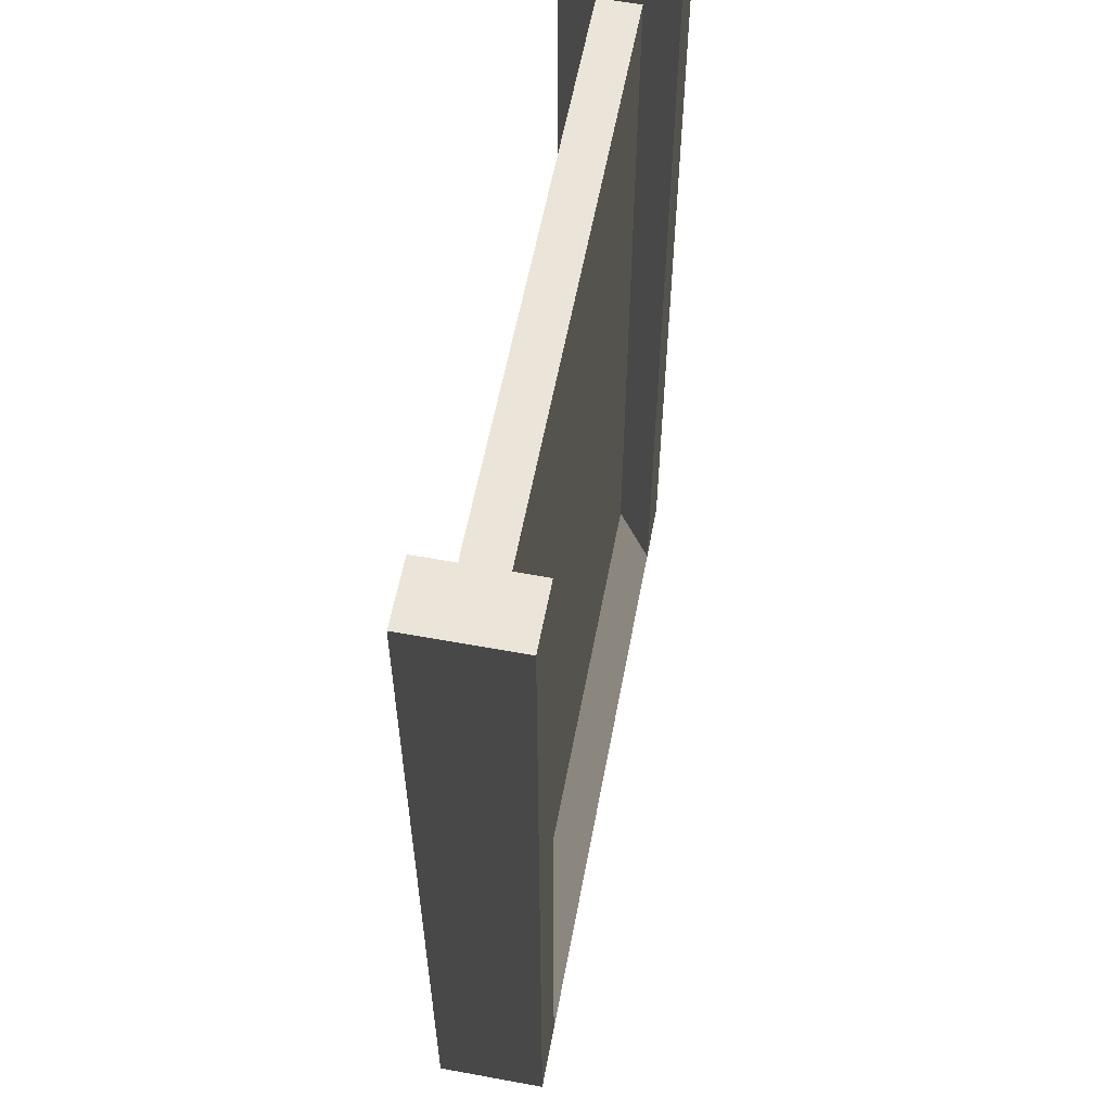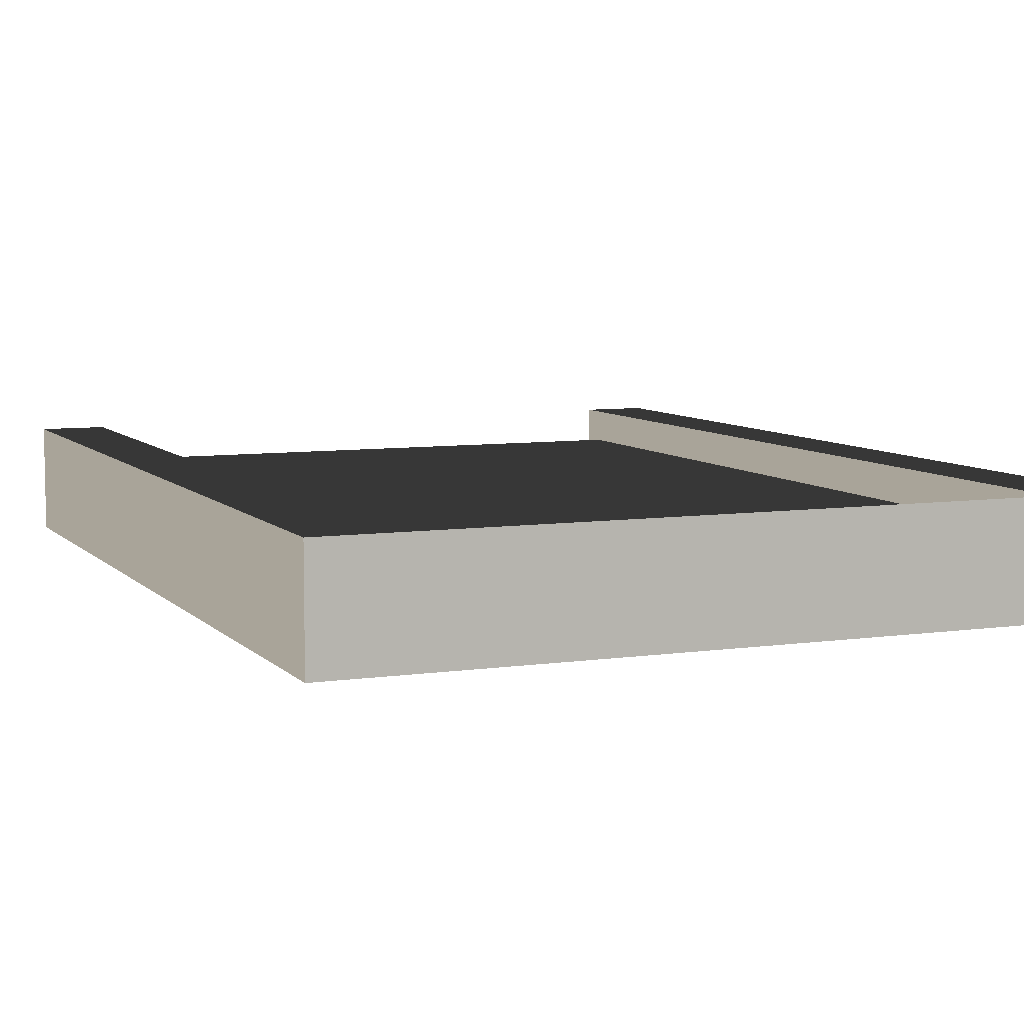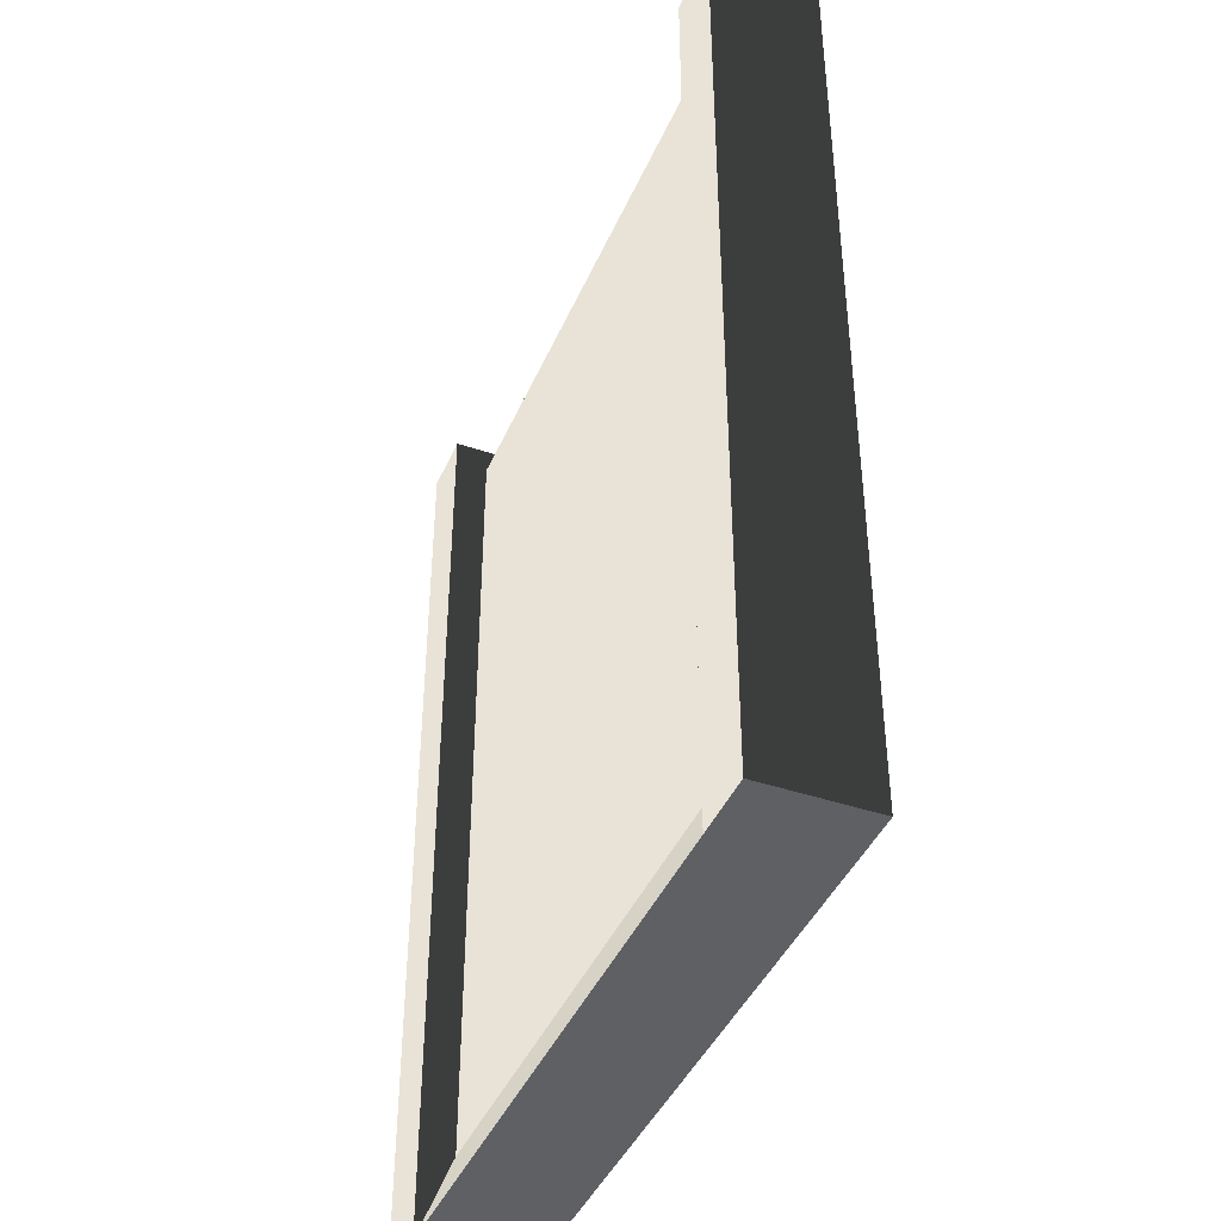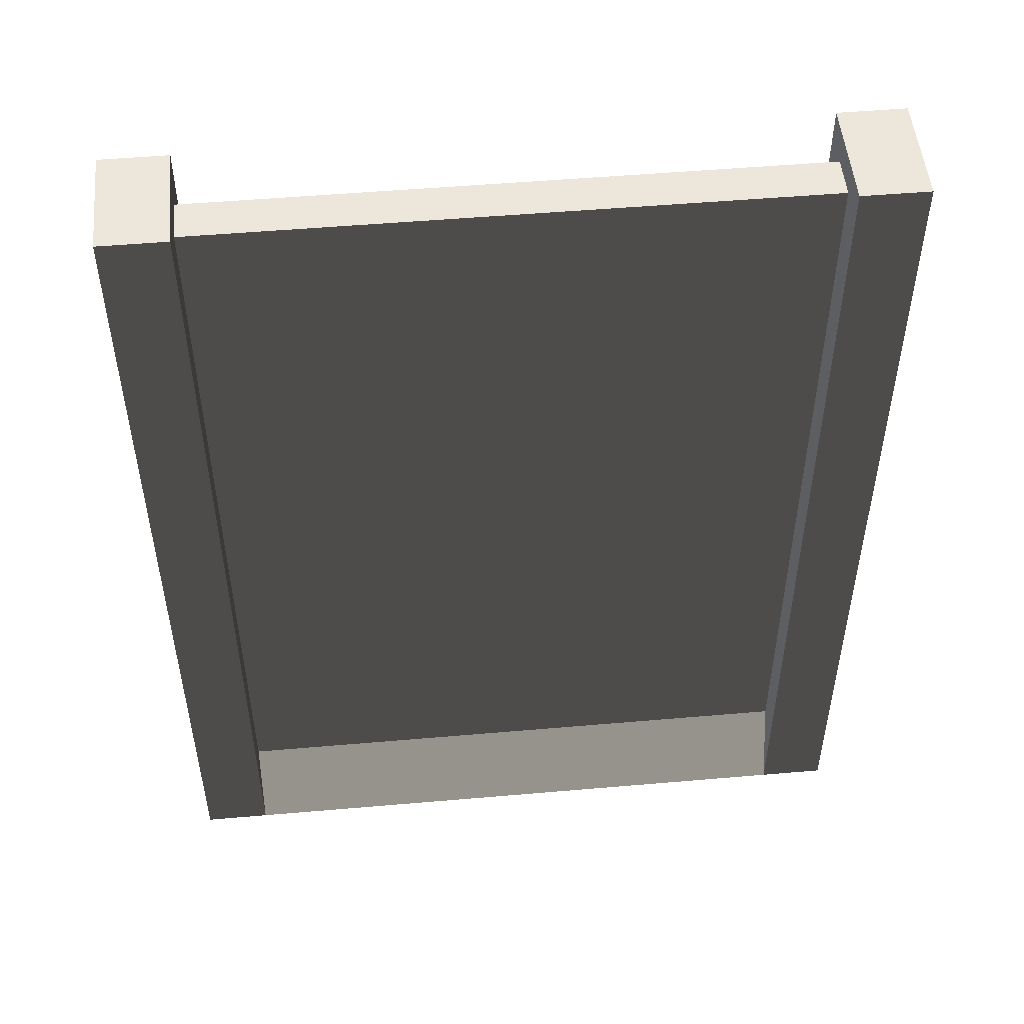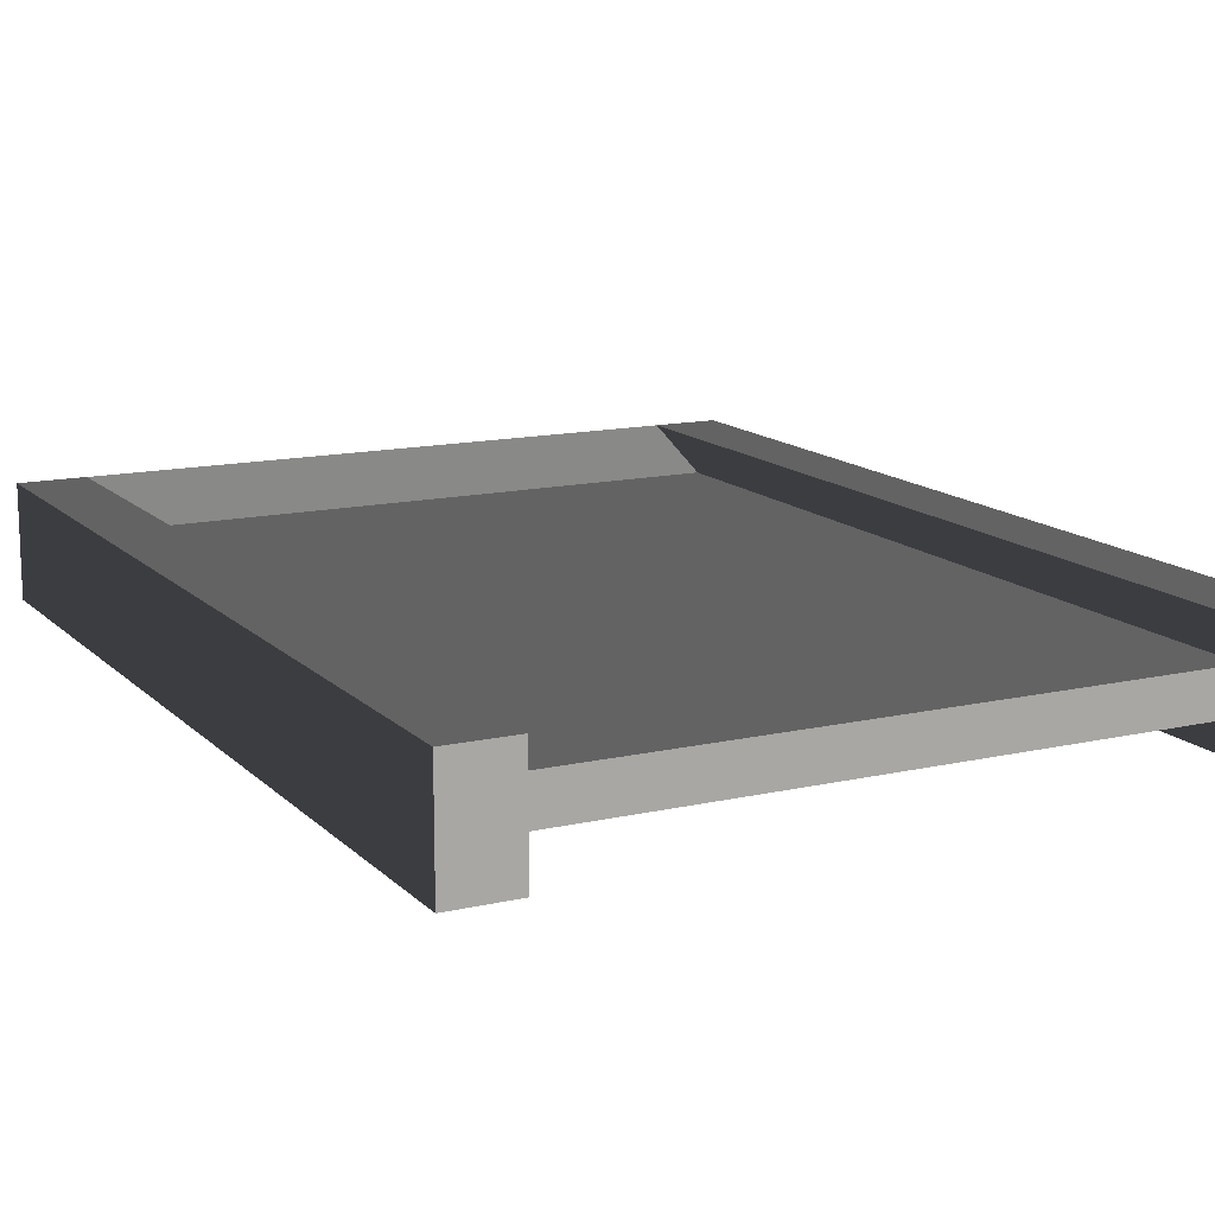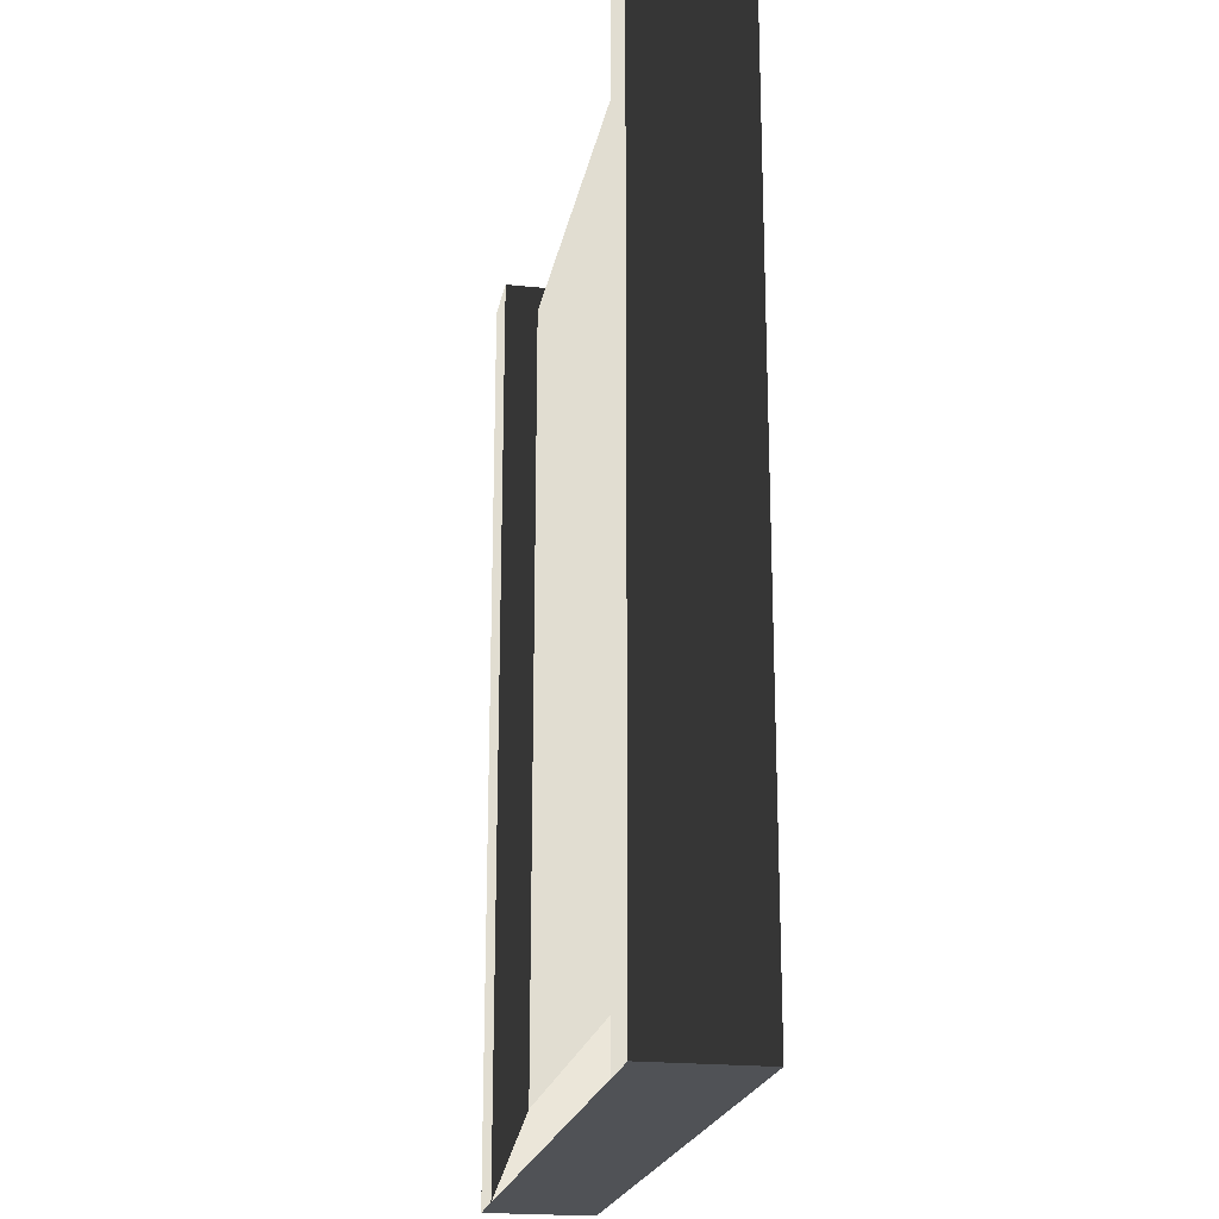
<metadata>
{"format":"obj","ext":"obj","renderer":"f3d","projection":"perspective","resolution":1024,"background":"white","views":[{"elev":58.9,"azim":-79.3,"up":"+Y"},{"elev":7.3,"azim":-22.7,"up":"+Z"},{"elev":-42.1,"azim":67.8,"up":"+Y"},{"elev":51.2,"azim":174.6,"up":"+Y"},{"elev":13.8,"azim":152.8,"up":"+Z"},{"elev":-21.0,"azim":79.5,"up":"+Y"}]}
</metadata>
<code>
v -1.347 2.842e-14 0
v -1.347 1.776 6.104e-05
v -1.347 1.776 -0.7013
v -13.64 1.776 6.104e-05
v -13.64 2.842e-14 0
v -13.64 1.776 -0.7013
v -13.64 2.842e-14 -2.252
v -13.64 1.776 -2.252
v -13.64 1.776 -1.55
v -1.347 1.776 -2.252
v -1.347 2.842e-14 -2.252
v -1.347 1.776 -1.55
v -1.347 1.776 -0.7013
v -1.347 7.319 -0.7013
v -13.64 7.319 -0.7013
v -13.64 1.776 -0.7013
v -1.347 18.83 -0.7013
v -1.347 18.83 -1.55
v -13.64 18.83 -1.55
v -13.64 18.83 -0.7013
v -1.347 7.319 -1.55
v -1.347 1.776 -1.55
v -13.64 1.776 -1.55
v -13.64 7.319 -1.55
v -14.99 1.776 6.104e-05
v -14.99 7.319 -2.252
v -14.99 1.776 -2.252
v -14.99 7.319 6.104e-05
v -14.99 13.04 -2.252
v -14.99 13.04 6.104e-05
v -14.99 19.4 -2.252
v -14.99 19.4 0
v 0 1.776 -2.252
v 0 7.319 6.104e-05
v 0 1.776 6.104e-05
v 0 7.319 -2.252
v 0 13.04 6.104e-05
v 0 13.04 -2.252
v 0 19.4 0
v 0 19.4 -2.252
v -13.64 1.776 -2.252
v -13.64 7.319 -1.55
v -13.64 1.776 -1.55
v -13.64 7.319 -2.252
v -13.64 13.04 -1.55
v -13.64 13.04 -2.252
v -13.64 18.83 -1.55
v -13.64 19.4 -2.252
v -13.64 19.4 0
v -13.64 18.83 -0.7013
v -13.64 13.04 6.104e-05
v -13.64 13.04 -0.7013
v -13.64 7.319 -0.7013
v -13.64 7.319 6.104e-05
v -13.64 1.776 -0.7013
v -13.64 1.776 6.104e-05
v -1.347 1.776 6.104e-05
v -1.347 7.319 -0.7013
v -1.347 1.776 -0.7013
v -1.347 7.319 6.104e-05
v -1.347 13.04 -0.7013
v -1.347 13.04 6.104e-05
v -1.347 18.83 -0.7013
v -1.347 19.4 0
v -1.347 19.4 -2.252
v -1.347 18.83 -1.55
v -1.347 13.04 -2.252
v -1.347 13.04 -1.55
v -1.347 7.319 -1.55
v -1.347 7.319 -2.252
v -1.347 1.776 -1.55
v -1.347 1.776 -2.252
v -13.64 2.842e-14 0
v -14.99 2.842e-14 0
v -14.99 2.842e-14 -2.252
v -13.64 2.842e-14 -2.252
v -1.347 2.842e-14 -2.252
v -1.347 2.842e-14 0
v 0 2.842e-14 0
v 0 2.842e-14 -2.252
v -14.99 1.776 -2.252
v -13.64 7.319 -2.252
v -13.64 1.776 -2.252
v -14.99 7.319 -2.252
v -13.64 13.04 -2.252
v -14.99 13.04 -2.252
v -13.64 19.4 -2.252
v -14.99 19.4 -2.252
v -13.64 19.4 -2.252
v -14.99 19.4 -2.252
v -14.99 19.4 0
v -13.64 19.4 0
v -14.99 7.319 6.104e-05
v -14.99 1.776 6.104e-05
v -13.64 1.776 6.104e-05
v -13.64 7.319 6.104e-05
v -14.99 13.04 6.104e-05
v -13.64 13.04 6.104e-05
v -13.64 19.4 0
v -14.99 19.4 0
v 0 1.776 6.104e-05
v -1.347 7.319 6.104e-05
v -1.347 1.776 6.104e-05
v 0 7.319 6.104e-05
v -1.347 13.04 6.104e-05
v 0 13.04 6.104e-05
v -1.347 19.4 0
v 0 19.4 0
v -1.347 19.4 0
v 0 19.4 0
v 0 19.4 -2.252
v -1.347 19.4 -2.252
v 0 7.319 -2.252
v 0 1.776 -2.252
v -1.347 1.776 -2.252
v -1.347 7.319 -2.252
v 0 13.04 -2.252
v -1.347 13.04 -2.252
v -1.347 19.4 -2.252
v 0 19.4 -2.252
v 0 1.776 -2.252
v 0 2.842e-14 -2.252
v -1.347 2.842e-14 -2.252
v -1.347 1.776 -2.252
v 0 2.842e-14 -2.252
v 0 1.776 -2.252
v 0 1.776 6.104e-05
v 0 2.842e-14 0
v -1.347 2.842e-14 0
v 0 2.842e-14 0
v 0 1.776 6.104e-05
v -1.347 1.776 6.104e-05
v -1.347 2.842e-14 0
v -1.347 1.776 -0.7013
v -13.64 1.776 -0.7013
v -13.64 2.842e-14 0
v -14.99 1.776 6.104e-05
v -14.99 2.842e-14 0
v -13.64 2.842e-14 0
v -13.64 1.776 6.104e-05
v -14.99 2.842e-14 0
v -14.99 1.776 6.104e-05
v -14.99 1.776 -2.252
v -14.99 2.842e-14 -2.252
v -13.64 2.842e-14 -2.252
v -14.99 2.842e-14 -2.252
v -14.99 1.776 -2.252
v -13.64 1.776 -2.252
v -1.347 1.776 -1.55
v -1.347 2.842e-14 -2.252
v -13.64 2.842e-14 -2.252
v -13.64 1.776 -1.55
v -1.347 7.319 -0.7013
v -1.347 13.04 -0.7013
v -13.64 13.04 -0.7013
v -13.64 7.319 -0.7013
v -1.347 13.04 -1.55
v -1.347 7.319 -1.55
v -13.64 7.319 -1.55
v -13.64 13.04 -1.55
v -1.347 13.04 -0.7013
v -1.347 18.83 -0.7013
v -13.64 18.83 -0.7013
v -13.64 13.04 -0.7013
v -1.347 18.83 -1.55
v -1.347 13.04 -1.55
v -13.64 13.04 -1.55
v -13.64 18.83 -1.55
f 2 3 1
f 5 6 4
f 8 9 7
f 11 12 10
f 14 15 13
f 15 16 13
f 18 19 17
f 19 20 17
f 22 23 21
f 23 24 21
f 26 27 25
f 28 26 25
f 29 26 28
f 30 29 28
f 31 29 30
f 32 31 30
f 34 35 33
f 36 34 33
f 37 34 36
f 38 37 36
f 39 37 38
f 40 39 38
f 42 43 41
f 44 42 41
f 45 42 44
f 46 45 44
f 47 45 46
f 48 47 46
f 48 49 47
f 49 50 47
f 49 51 50
f 51 52 50
f 53 52 51
f 54 53 51
f 55 53 54
f 56 55 54
f 58 59 57
f 60 58 57
f 61 58 60
f 62 61 60
f 63 61 62
f 64 63 62
f 64 65 63
f 65 66 63
f 65 67 66
f 67 68 66
f 69 68 67
f 70 69 67
f 71 69 70
f 72 71 70
f 74 75 73
f 75 76 73
f 73 76 77
f 78 73 77
f 79 78 77
f 80 79 77
f 82 83 81
f 84 82 81
f 85 82 84
f 86 85 84
f 87 85 86
f 88 87 86
f 90 91 89
f 91 92 89
f 94 95 93
f 95 96 93
f 93 96 97
f 96 98 97
f 97 98 99
f 100 97 99
f 102 103 101
f 104 102 101
f 105 102 104
f 106 105 104
f 107 105 106
f 108 107 106
f 110 111 109
f 111 112 109
f 114 115 113
f 115 116 113
f 113 116 117
f 116 118 117
f 117 118 119
f 120 117 119
f 122 123 121
f 123 124 121
f 126 127 125
f 127 128 125
f 130 131 129
f 131 132 129
f 134 135 133
f 135 136 133
f 138 139 137
f 139 140 137
f 142 143 141
f 143 144 141
f 146 147 145
f 147 148 145
f 150 151 149
f 151 152 149
f 154 155 153
f 155 156 153
f 158 159 157
f 159 160 157
f 162 163 161
f 163 164 161
f 166 167 165
f 167 168 165

</code>
